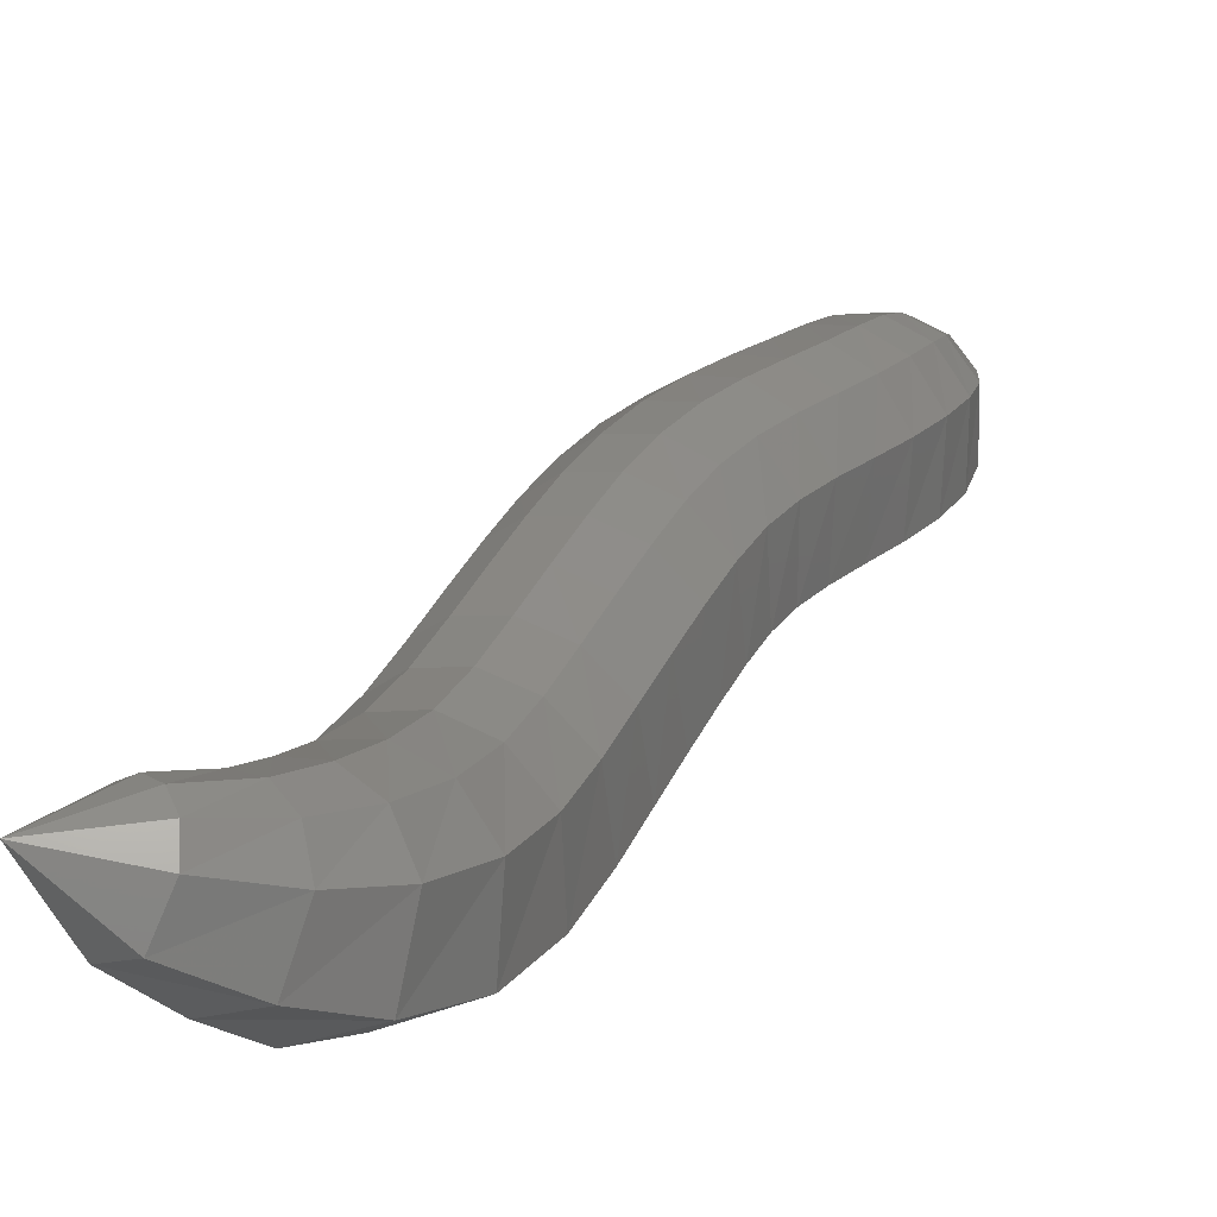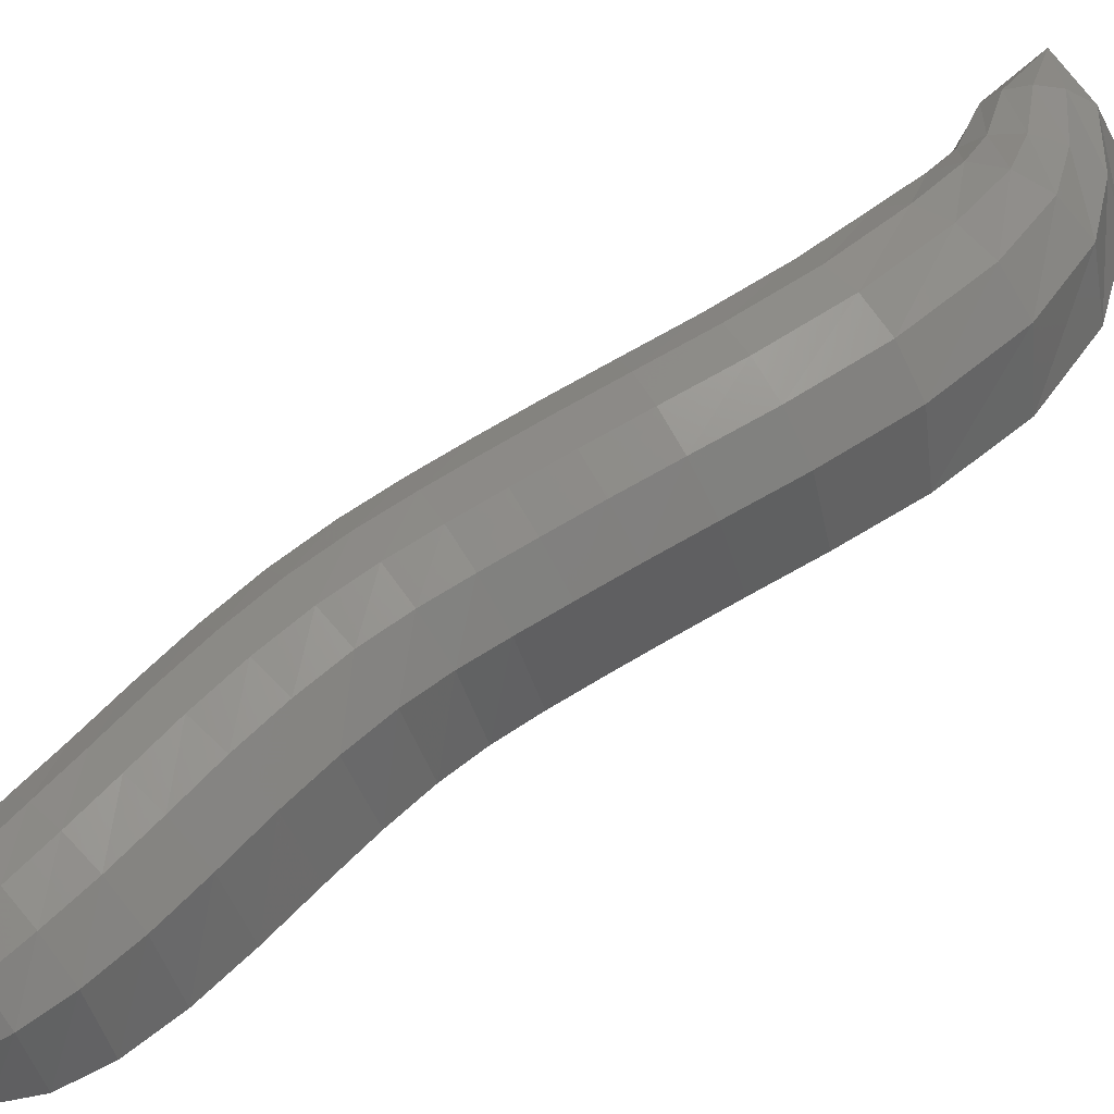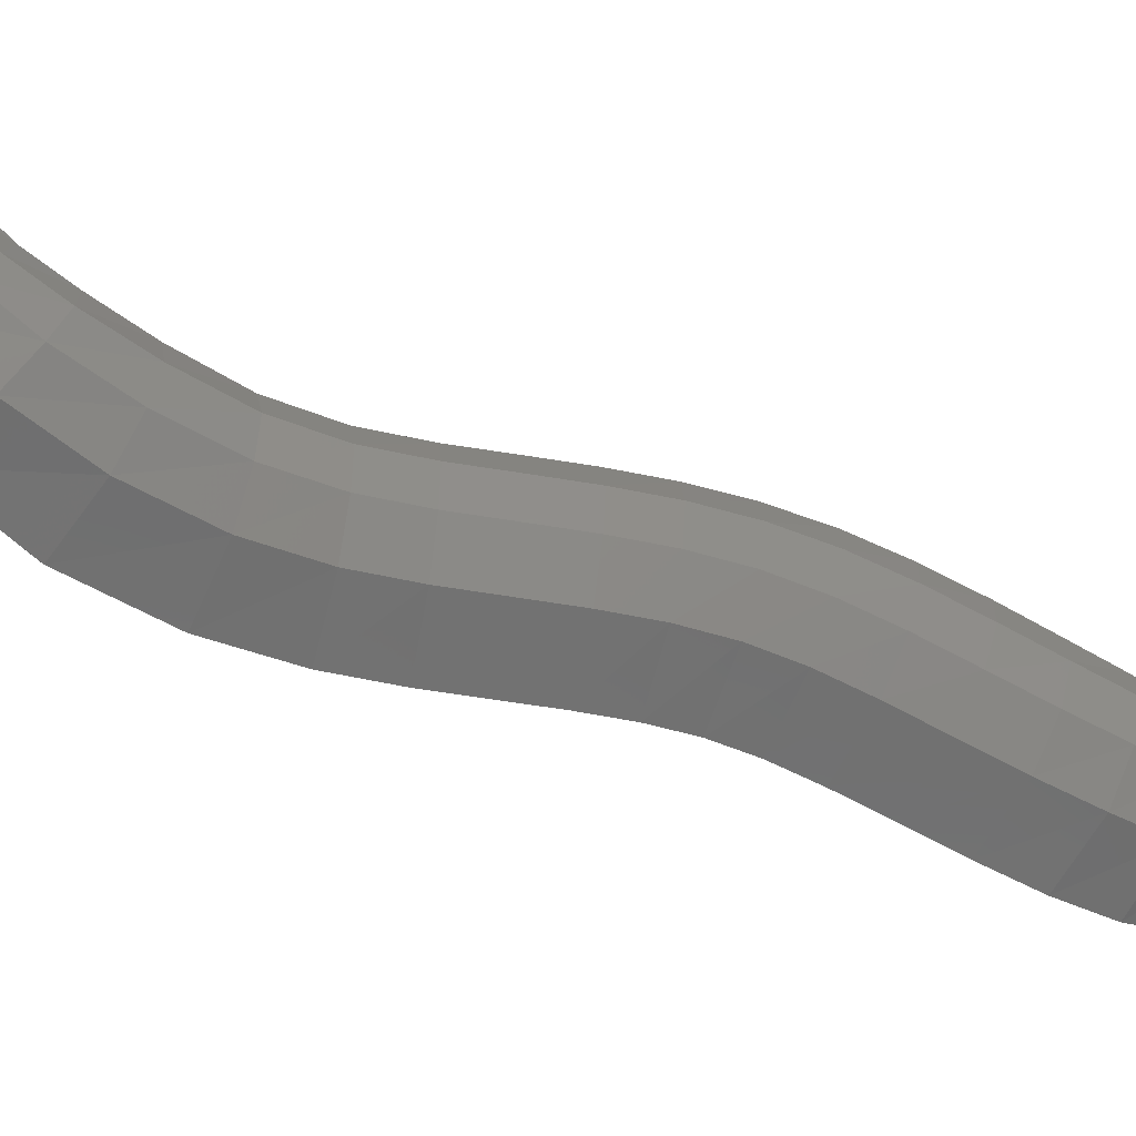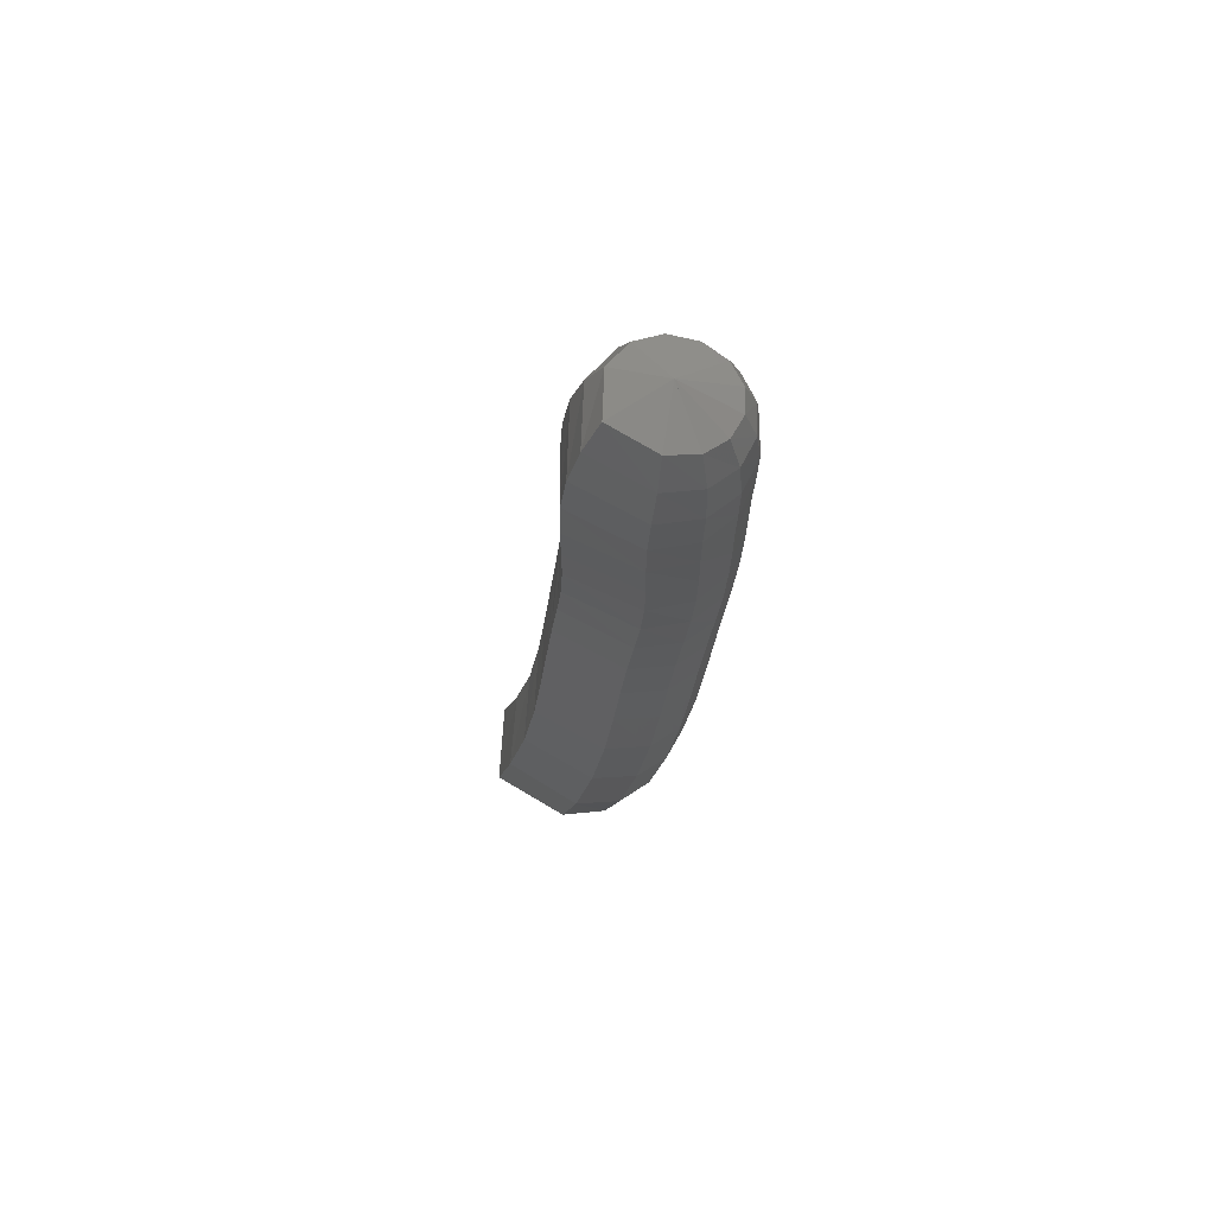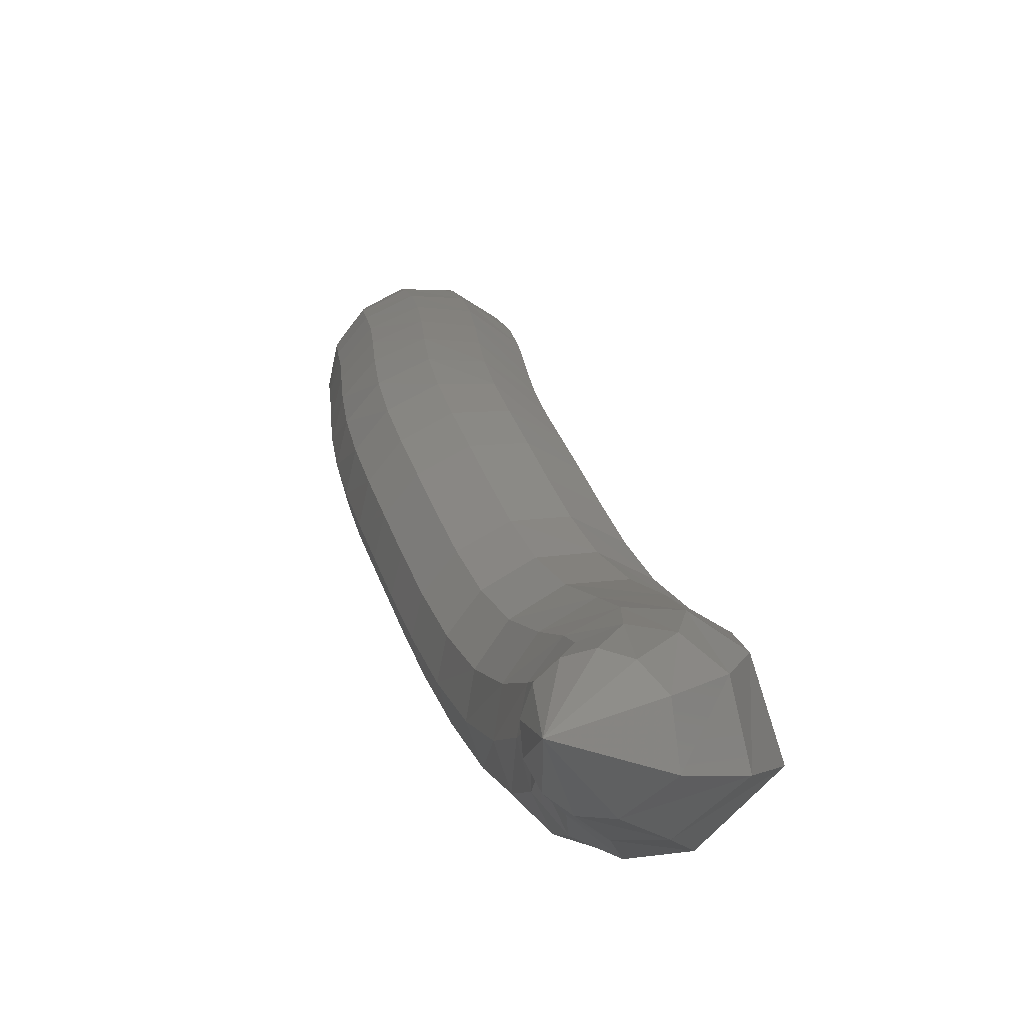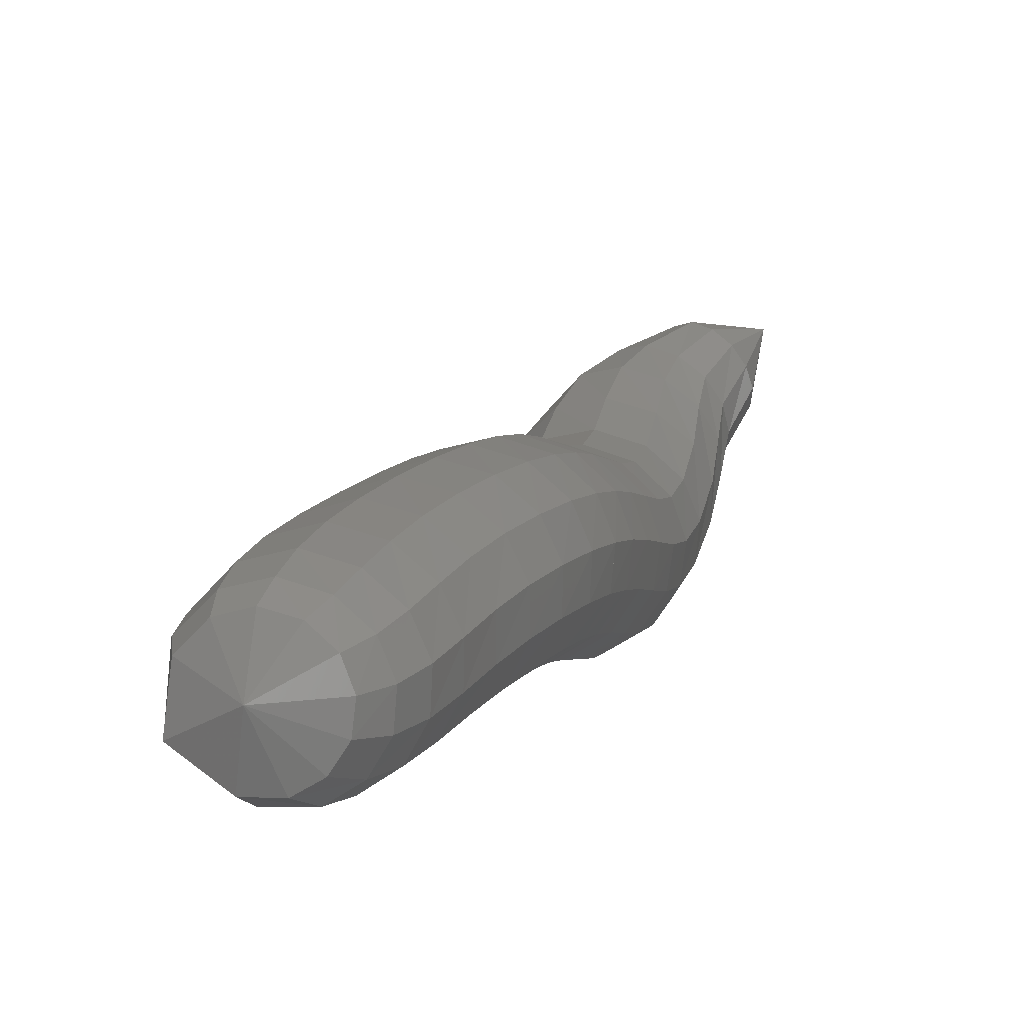
<metadata>
{"format":"stl","ext":"stl","renderer":"f3d","projection":"perspective","resolution":1024,"background":"white","views":[{"elev":48.8,"azim":-150.6,"up":"+Y"},{"elev":-77.7,"azim":123.6,"up":"+Y"},{"elev":39.2,"azim":-83.9,"up":"+Y"},{"elev":46.5,"azim":-11.9,"up":"+Z"},{"elev":41.9,"azim":169.6,"up":"+Y"},{"elev":-13.0,"azim":19.3,"up":"+Y"}]}
</metadata>
<code>
# stl→obj: 212 verts, 440 faces
v 45.02 2.414 340.9
v 44.06 2.185 340.6
v 44.25 2.93 340.8
v 43.81 2.276 340
v 44.04 3.194 340.4
v 43.66 2.515 339.3
v 43.92 3.522 339.8
v 43.63 2.859 338.5
v 43.88 3.9 339.1
v 43.69 3.246 337.7
v 43.91 4.297 338.2
v 43.78 3.632 336.9
v 43.99 4.695 337.4
v 43.85 3.99 336.1
v 44.07 5.069 336.6
v 43.88 4.303 335.4
v 44.13 5.401 335.9
v 43.86 4.557 334.8
v 44.13 5.678 335.2
v 43.81 4.756 334.2
v 44.09 5.897 334.4
v 43.74 4.915 333.4
v 44.02 6.071 333.6
v 43.66 5.059 332.6
v 43.95 6.221 332.8
v 43.56 5.228 331.8
v 43.86 6.383 332
v 43.42 5.506 330.8
v 43.73 6.633 331.1
v 43.24 6.036 329.6
v 43.57 7.1 330
v 43.15 6.891 328.2
v 43.44 7.848 328.9
v 43.37 7.853 327
v 43.57 8.647 327.8
v 43.94 8.659 326.2
v 44.01 9.279 326.9
v 44.76 9.379 325.7
v 44.75 9.847 326.2
v 46.03 10.09 325.7
v 44.65 3.247 340.9
v 44.57 3.577 340.5
v 44.5 3.941 340
v 44.48 4.333 339.3
v 44.51 4.735 338.5
v 44.58 5.138 337.7
v 44.67 5.518 336.9
v 44.74 5.858 336.1
v 44.75 6.144 335.3
v 44.72 6.372 334.5
v 44.65 6.552 333.7
v 44.57 6.704 332.8
v 44.48 6.863 332
v 44.37 7.102 331.1
v 44.22 7.539 330.2
v 44.08 8.23 329.2
v 44.12 8.933 328.2
v 44.4 9.468 327.4
v 44.98 9.98 326.6
v 45.11 3.323 340.9
v 45.15 3.657 340.5
v 45.15 4.026 340
v 45.16 4.42 339.4
v 45.19 4.823 338.6
v 45.26 5.227 337.8
v 45.35 5.608 337
v 45.42 5.95 336.1
v 45.44 6.238 335.3
v 45.41 6.468 334.5
v 45.34 6.649 333.6
v 45.26 6.801 332.8
v 45.17 6.96 331.9
v 45.06 7.196 331
v 44.92 7.624 330.1
v 44.78 8.291 329.2
v 44.74 8.942 328.4
v 44.88 9.432 327.6
v 45.3 9.942 326.8
v 45.55 3.181 340.8
v 45.68 3.469 340.4
v 45.76 3.815 339.9
v 45.79 4.202 339.3
v 45.83 4.602 338.6
v 45.9 5.003 337.8
v 45.99 5.381 336.9
v 46.06 5.719 336.1
v 46.07 6.002 335.2
v 46.04 6.228 334.3
v 45.97 6.406 333.5
v 45.89 6.557 332.7
v 45.8 6.717 331.8
v 45.68 6.959 330.9
v 45.55 7.399 329.9
v 45.41 8.076 329
v 45.32 8.73 328.3
v 45.33 9.229 327.7
v 45.62 9.774 327
v 45.85 2.882 340.6
v 46.05 3.111 340.3
v 46.16 3.424 339.8
v 46.22 3.797 339.1
v 46.27 4.194 338.4
v 46.35 4.591 337.6
v 46.44 4.962 336.8
v 46.49 5.292 335.9
v 46.5 5.567 335
v 46.45 5.785 334.2
v 46.39 5.957 333.4
v 46.31 6.106 332.6
v 46.21 6.269 331.7
v 46.09 6.521 330.7
v 45.96 6.985 329.7
v 45.84 7.695 328.7
v 45.71 8.39 328
v 45.67 8.933 327.5
v 45.88 9.531 326.9
v 45.96 2.506 340.5
v 46.18 2.672 340.1
v 46.31 2.951 339.5
v 46.39 3.309 338.9
v 46.45 3.7 338.2
v 46.53 4.092 337.4
v 46.62 4.456 336.6
v 46.66 4.778 335.7
v 46.66 5.042 334.9
v 46.61 5.25 334.1
v 46.54 5.415 333.3
v 46.46 5.561 332.4
v 46.36 5.727 331.6
v 46.23 5.993 330.6
v 46.1 6.485 329.4
v 45.99 7.241 328.4
v 45.88 7.997 327.7
v 45.84 8.606 327.3
v 46.04 9.262 326.7
v 45.87 2.127 340.4
v 46.08 2.231 339.9
v 46.21 2.473 339.3
v 46.28 2.816 338.6
v 46.36 3.202 337.9
v 46.45 3.589 337.1
v 46.52 3.946 336.3
v 46.56 4.258 335.5
v 46.54 4.511 334.7
v 46.48 4.709 333.9
v 46.42 4.868 333.2
v 46.34 5.011 332.4
v 46.23 5.18 331.5
v 46.23 5.181 331.5
v 46.1 5.459 330.4
v 45.96 5.981 329.2
v 45.87 6.787 328.1
v 45.81 7.617 327.3
v 45.82 8.302 326.9
v 46.05 9.021 326.5
v 45.6 1.816 340.3
v 45.76 1.856 339.8
v 45.86 2.064 339.1
v 45.94 2.394 338.4
v 46.02 2.776 337.7
v 46.11 3.157 336.9
v 46.18 3.508 336.1
v 46.21 3.812 335.3
v 46.18 4.057 334.6
v 46.12 4.246 333.8
v 46.05 4.399 333.1
v 45.97 4.54 332.3
v 45.87 4.712 331.4
v 45.72 5.002 330.3
v 45.57 5.551 329.1
v 45.49 6.405 327.8
v 45.51 7.312 327
v 45.62 8.079 326.6
v 45.93 8.859 326.2
v 45.21 1.643 340.3
v 45.29 1.635 339.7
v 45.34 1.818 339
v 45.4 2.14 338.3
v 45.48 2.519 337.5
v 45.58 2.898 336.7
v 45.64 3.244 336
v 45.66 3.544 335.2
v 45.63 3.783 334.5
v 45.56 3.967 333.8
v 45.49 4.117 333.1
v 45.41 4.256 332.3
v 45.31 4.43 331.4
v 45.16 4.727 330.3
v 45 5.294 329
v 44.93 6.184 327.7
v 45.02 7.158 326.7
v 45.26 7.993 326.2
v 45.69 8.815 325.9
v 44.71 1.672 340.3
v 44.65 1.654 339.7
v 44.63 1.834 339
v 44.65 2.155 338.2
v 44.73 2.534 337.4
v 44.83 2.914 336.6
v 44.89 3.26 335.9
v 44.91 3.561 335.2
v 44.87 3.8 334.5
v 44.81 3.984 333.9
v 44.74 4.134 333.2
v 44.66 4.274 332.4
v 44.56 4.447 331.5
v 44.41 4.744 330.4
v 44.24 5.313 329.1
v 44.16 6.218 327.7
v 44.33 7.231 326.6
v 44.73 8.102 326.1
v 45.33 8.928 325.7
f 1 1 2
f 2 1 3
f 2 3 4
f 4 3 5
f 4 5 6
f 6 5 7
f 6 7 8
f 8 7 9
f 8 9 10
f 10 9 11
f 10 11 12
f 12 11 13
f 12 13 14
f 14 13 15
f 14 15 16
f 16 15 17
f 16 17 18
f 18 17 19
f 18 19 20
f 20 19 21
f 20 21 22
f 22 21 23
f 22 23 24
f 24 23 25
f 24 25 26
f 26 25 27
f 26 27 28
f 28 27 29
f 28 29 30
f 30 29 31
f 30 31 32
f 32 31 33
f 32 33 34
f 34 33 35
f 34 35 36
f 36 35 37
f 36 37 38
f 38 37 39
f 38 39 40
f 40 39 40
f 1 1 3
f 3 1 41
f 3 41 5
f 5 41 42
f 5 42 7
f 7 42 43
f 7 43 9
f 9 43 44
f 9 44 11
f 11 44 45
f 11 45 13
f 13 45 46
f 13 46 15
f 15 46 47
f 15 47 17
f 17 47 48
f 17 48 19
f 19 48 49
f 19 49 21
f 21 49 50
f 21 50 23
f 23 50 51
f 23 51 25
f 25 51 52
f 25 52 27
f 27 52 53
f 27 53 29
f 29 53 54
f 29 54 31
f 31 54 55
f 31 55 33
f 33 55 56
f 33 56 35
f 35 56 57
f 35 57 37
f 37 57 58
f 37 58 39
f 39 58 59
f 39 59 40
f 40 59 40
f 1 1 41
f 41 1 60
f 41 60 42
f 42 60 61
f 42 61 43
f 43 61 62
f 43 62 44
f 44 62 63
f 44 63 45
f 45 63 64
f 45 64 46
f 46 64 65
f 46 65 47
f 47 65 66
f 47 66 48
f 48 66 67
f 48 67 49
f 49 67 68
f 49 68 50
f 50 68 69
f 50 69 51
f 51 69 70
f 51 70 52
f 52 70 71
f 52 71 53
f 53 71 72
f 53 72 54
f 54 72 73
f 54 73 55
f 55 73 74
f 55 74 56
f 56 74 75
f 56 75 57
f 57 75 76
f 57 76 58
f 58 76 77
f 58 77 59
f 59 77 78
f 59 78 40
f 40 78 40
f 1 1 60
f 60 1 79
f 60 79 61
f 61 79 80
f 61 80 62
f 62 80 81
f 62 81 63
f 63 81 82
f 63 82 64
f 64 82 83
f 64 83 65
f 65 83 84
f 65 84 66
f 66 84 85
f 66 85 67
f 67 85 86
f 67 86 68
f 68 86 87
f 68 87 69
f 69 87 88
f 69 88 70
f 70 88 89
f 70 89 71
f 71 89 90
f 71 90 72
f 72 90 91
f 72 91 73
f 73 91 92
f 73 92 74
f 74 92 93
f 74 93 75
f 75 93 94
f 75 94 76
f 76 94 95
f 76 95 77
f 77 95 96
f 77 96 78
f 78 96 97
f 78 97 40
f 40 97 40
f 1 1 79
f 79 1 98
f 79 98 80
f 80 98 99
f 80 99 81
f 81 99 100
f 81 100 82
f 82 100 101
f 82 101 83
f 83 101 102
f 83 102 84
f 84 102 103
f 84 103 85
f 85 103 104
f 85 104 86
f 86 104 105
f 86 105 87
f 87 105 106
f 87 106 88
f 88 106 107
f 88 107 89
f 89 107 108
f 89 108 90
f 90 108 109
f 90 109 91
f 91 109 110
f 91 110 92
f 92 110 111
f 92 111 93
f 93 111 112
f 93 112 94
f 94 112 113
f 94 113 95
f 95 113 114
f 95 114 96
f 96 114 115
f 96 115 97
f 97 115 116
f 97 116 40
f 40 116 40
f 1 1 98
f 98 1 117
f 98 117 99
f 99 117 118
f 99 118 100
f 100 118 119
f 100 119 101
f 101 119 120
f 101 120 102
f 102 120 121
f 102 121 103
f 103 121 122
f 103 122 104
f 104 122 123
f 104 123 105
f 105 123 124
f 105 124 106
f 106 124 125
f 106 125 107
f 107 125 126
f 107 126 108
f 108 126 127
f 108 127 109
f 109 127 128
f 109 128 110
f 110 128 129
f 110 129 111
f 111 129 130
f 111 130 112
f 112 130 131
f 112 131 113
f 113 131 132
f 113 132 114
f 114 132 133
f 114 133 115
f 115 133 134
f 115 134 116
f 116 134 135
f 116 135 40
f 40 135 40
f 1 1 117
f 117 1 136
f 117 136 118
f 118 136 137
f 118 137 119
f 119 137 138
f 119 138 120
f 120 138 139
f 120 139 121
f 121 139 140
f 121 140 122
f 122 140 141
f 122 141 123
f 123 141 142
f 123 142 124
f 124 142 143
f 124 143 125
f 125 143 144
f 125 144 126
f 126 144 145
f 126 145 127
f 127 145 146
f 127 146 128
f 128 146 147
f 128 147 129
f 129 147 148
f 129 149 130
f 130 149 150
f 130 150 131
f 131 150 151
f 131 151 132
f 132 151 152
f 132 152 133
f 133 152 153
f 133 153 134
f 134 153 154
f 134 154 135
f 135 154 155
f 135 155 40
f 40 155 40
f 1 1 136
f 136 1 156
f 136 156 137
f 137 156 157
f 137 157 138
f 138 157 158
f 138 158 139
f 139 158 159
f 139 159 140
f 140 159 160
f 140 160 141
f 141 160 161
f 141 161 142
f 142 161 162
f 142 162 143
f 143 162 163
f 143 163 144
f 144 163 164
f 144 164 145
f 145 164 165
f 145 165 146
f 146 165 166
f 146 166 147
f 147 166 167
f 147 167 148
f 148 167 168
f 149 168 150
f 150 168 169
f 150 169 151
f 151 169 170
f 151 170 152
f 152 170 171
f 152 171 153
f 153 171 172
f 153 172 154
f 154 172 173
f 154 173 155
f 155 173 174
f 155 174 40
f 40 174 40
f 1 1 156
f 156 1 175
f 156 175 157
f 157 175 176
f 157 176 158
f 158 176 177
f 158 177 159
f 159 177 178
f 159 178 160
f 160 178 179
f 160 179 161
f 161 179 180
f 161 180 162
f 162 180 181
f 162 181 163
f 163 181 182
f 163 182 164
f 164 182 183
f 164 183 165
f 165 183 184
f 165 184 166
f 166 184 185
f 166 185 167
f 167 185 186
f 167 186 168
f 168 186 187
f 168 187 169
f 169 187 188
f 169 188 170
f 170 188 189
f 170 189 171
f 171 189 190
f 171 190 172
f 172 190 191
f 172 191 173
f 173 191 192
f 173 192 174
f 174 192 193
f 174 193 40
f 40 193 40
f 1 1 175
f 175 1 194
f 175 194 176
f 176 194 195
f 176 195 177
f 177 195 196
f 177 196 178
f 178 196 197
f 178 197 179
f 179 197 198
f 179 198 180
f 180 198 199
f 180 199 181
f 181 199 200
f 181 200 182
f 182 200 201
f 182 201 183
f 183 201 202
f 183 202 184
f 184 202 203
f 184 203 185
f 185 203 204
f 185 204 186
f 186 204 205
f 186 205 187
f 187 205 206
f 187 206 188
f 188 206 207
f 188 207 189
f 189 207 208
f 189 208 190
f 190 208 209
f 190 209 191
f 191 209 210
f 191 210 192
f 192 210 211
f 192 211 193
f 193 211 212
f 193 212 40
f 40 212 40
f 1 1 194
f 194 1 2
f 194 2 195
f 195 2 4
f 195 4 196
f 196 4 6
f 196 6 197
f 197 6 8
f 197 8 198
f 198 8 10
f 198 10 199
f 199 10 12
f 199 12 200
f 200 12 14
f 200 14 201
f 201 14 16
f 201 16 202
f 202 16 18
f 202 18 203
f 203 18 20
f 203 20 204
f 204 20 22
f 204 22 205
f 205 22 24
f 205 24 206
f 206 24 26
f 206 26 207
f 207 26 28
f 207 28 208
f 208 28 30
f 208 30 209
f 209 30 32
f 209 32 210
f 210 32 34
f 210 34 211
f 211 34 36
f 211 36 212
f 212 36 38
f 212 38 40
f 40 38 40

</code>
